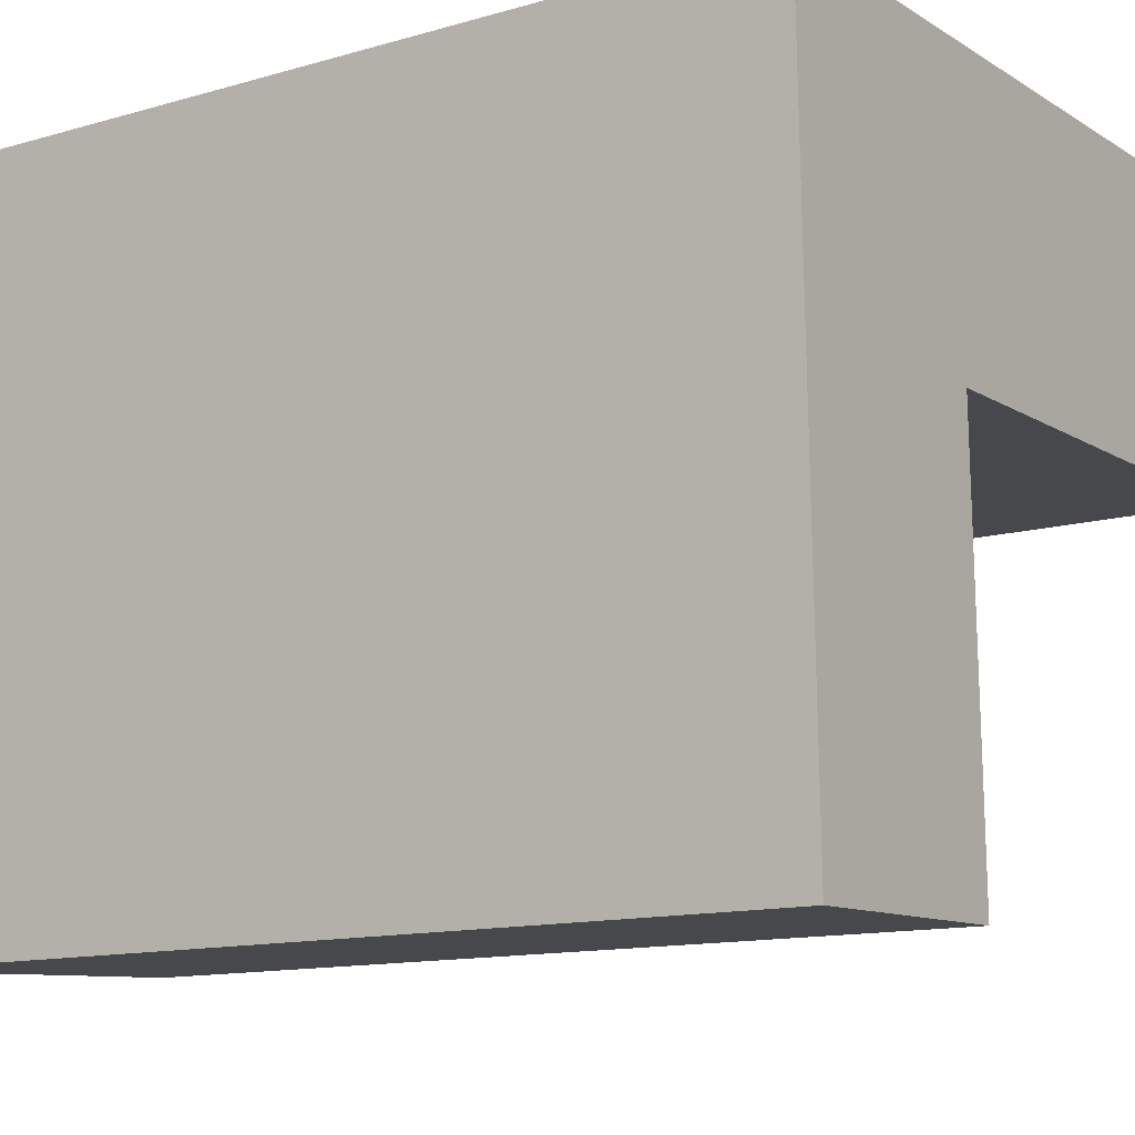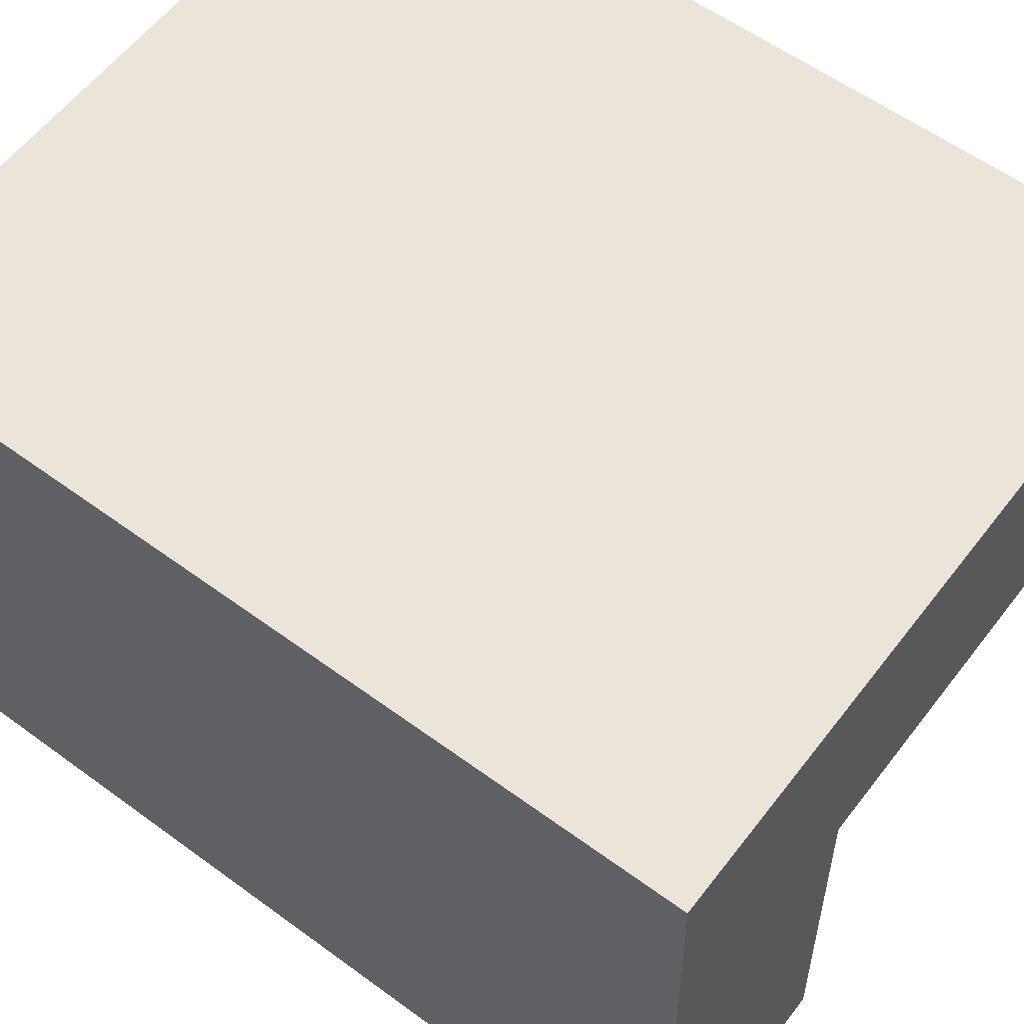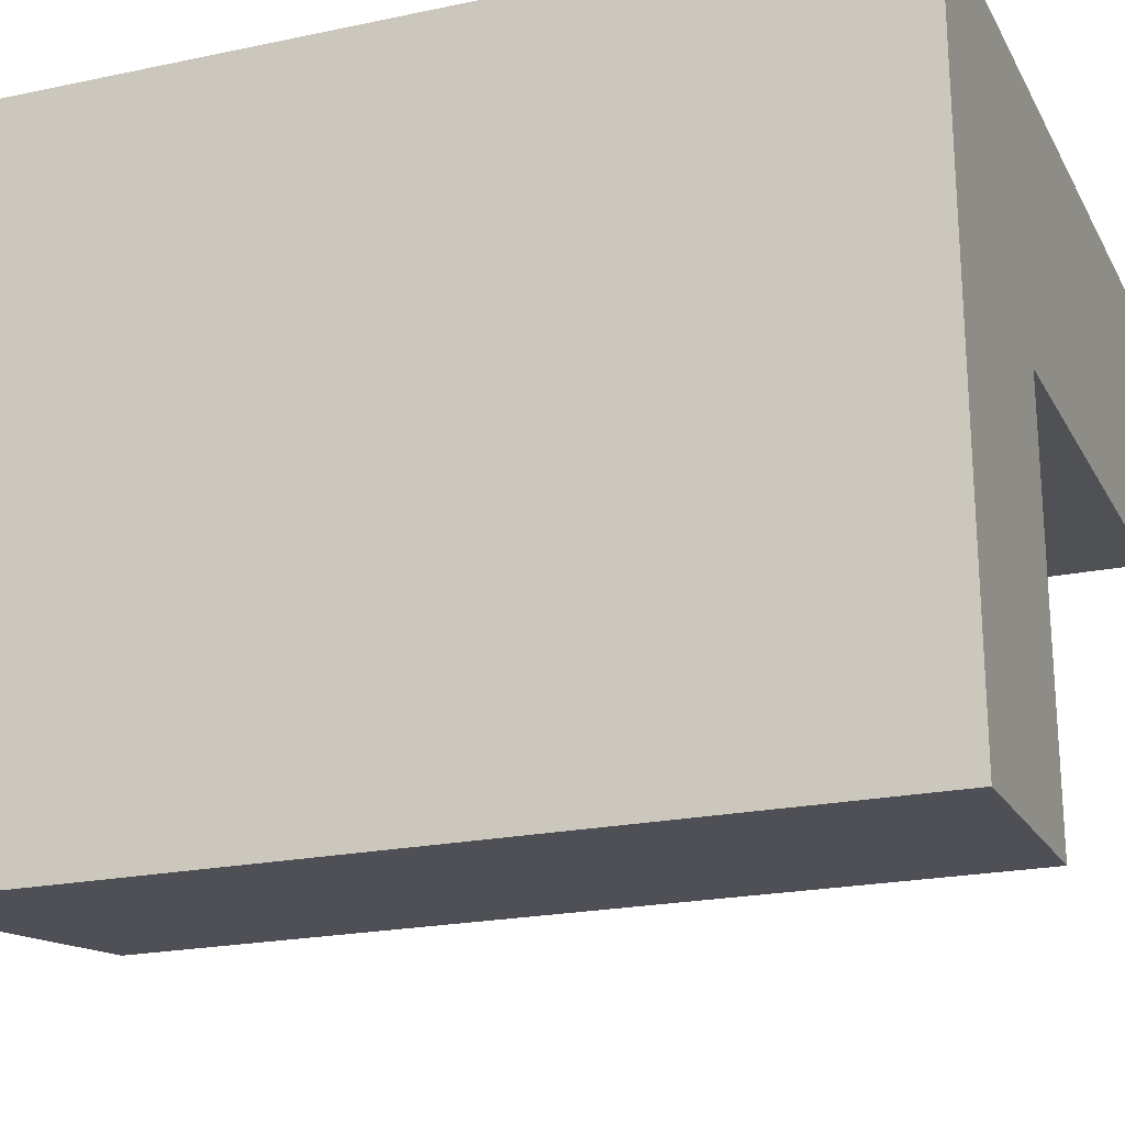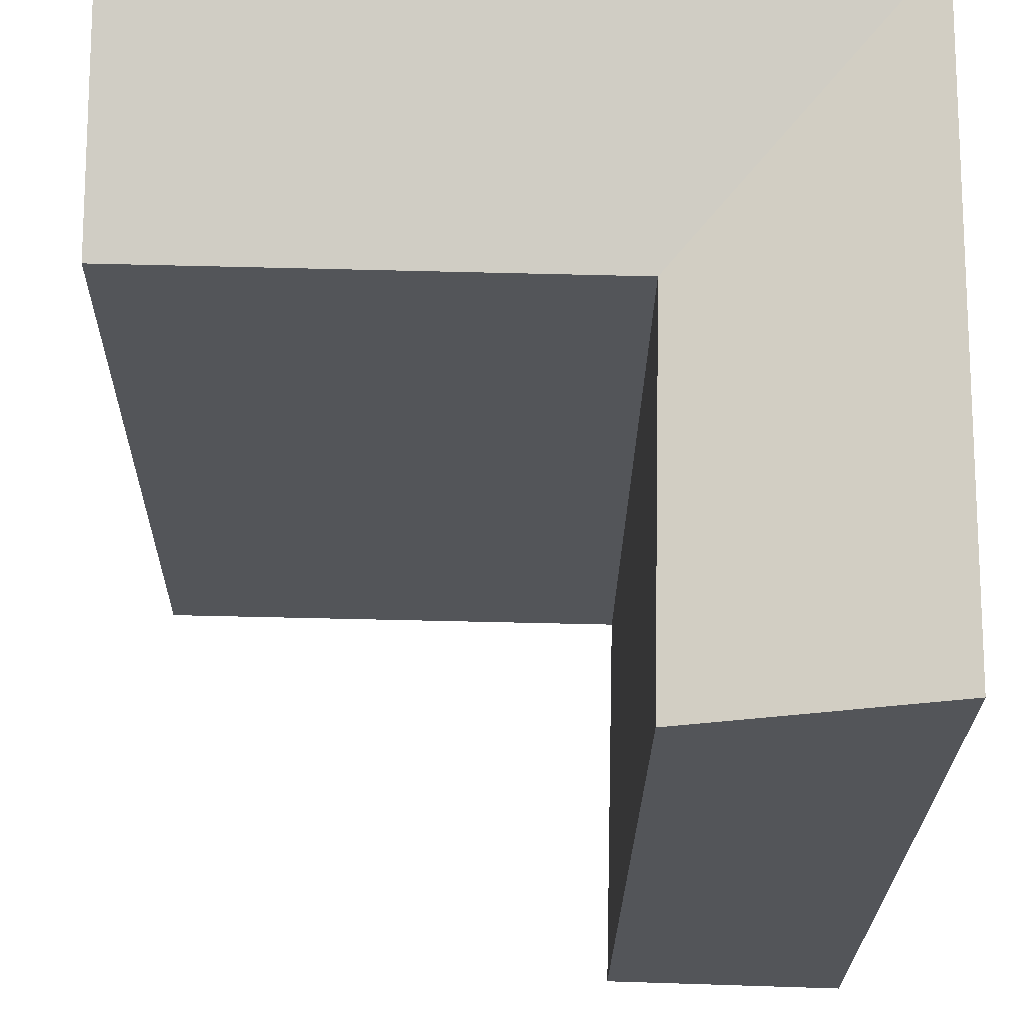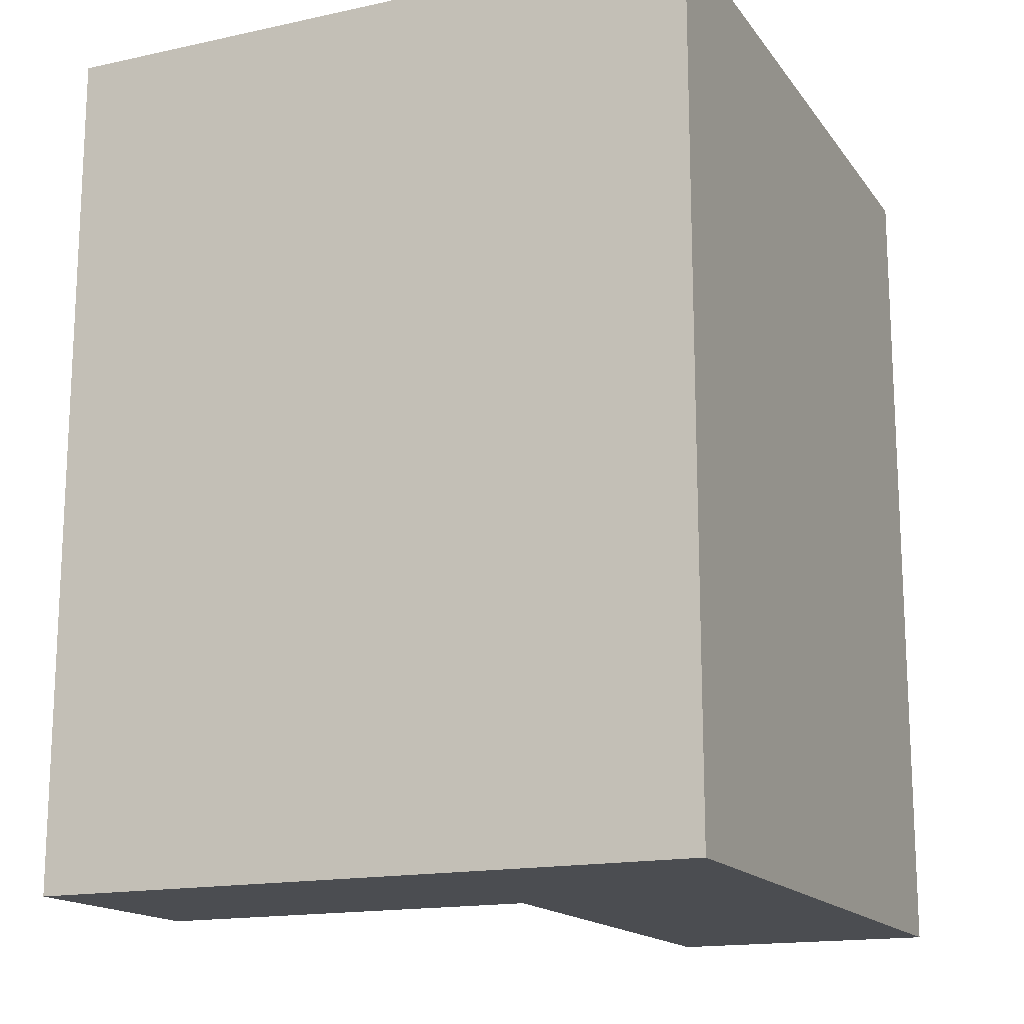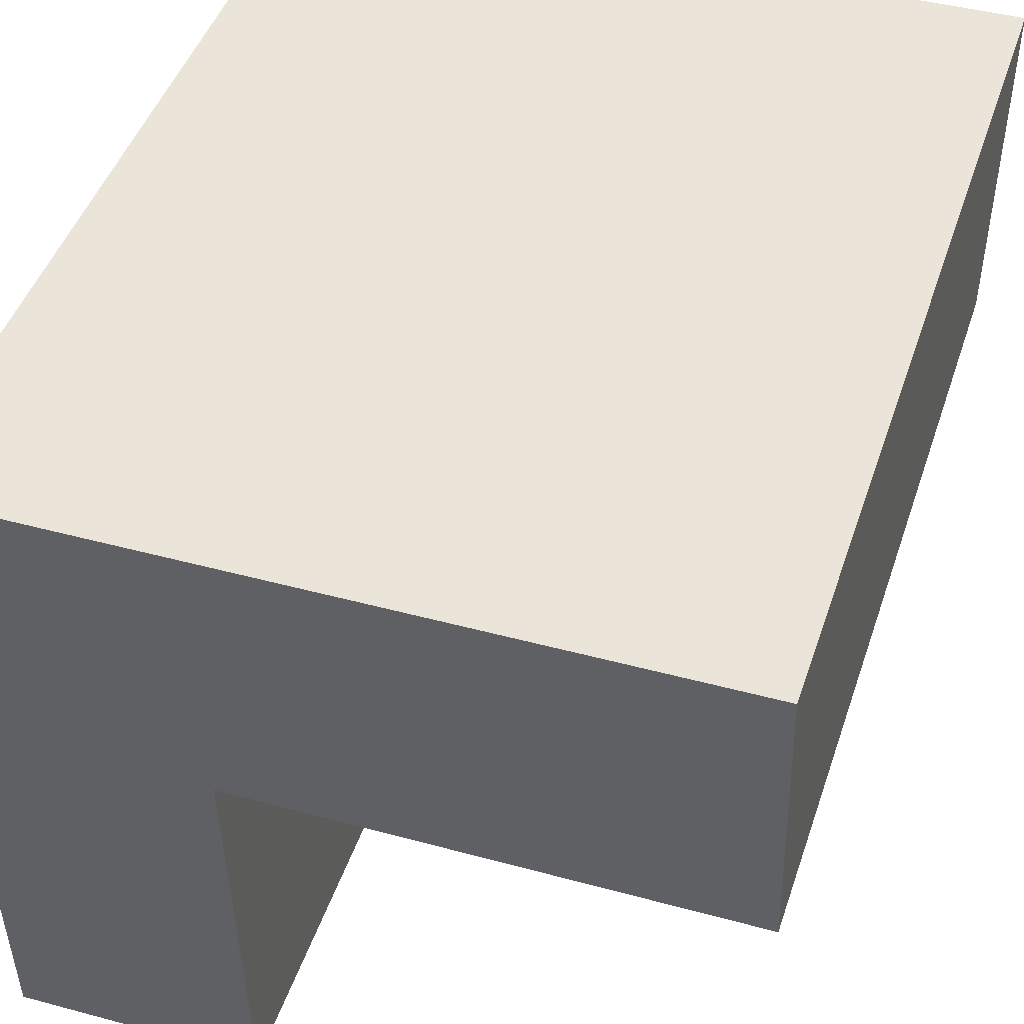
<metadata>
{"format":"obj","ext":"obj","renderer":"f3d","projection":"perspective","resolution":1024,"background":"white","views":[{"elev":-12.5,"azim":-55.7,"up":"+Z"},{"elev":57.8,"azim":-52.7,"up":"+Z"},{"elev":-21.0,"azim":-69.1,"up":"+Z"},{"elev":-24.0,"azim":179.1,"up":"+Z"},{"elev":-16.0,"azim":-67.2,"up":"+Y"},{"elev":45.7,"azim":18.1,"up":"+Z"}]}
</metadata>
<code>
v  17.91 -1.879e-17 0.3069
v  6.143 4.116e-16 -6.721
v  18.06 3.991e-16 -6.517
v  5.963 -6.256e-18 0.1022
v  0.4423 1.026e-15 -16.76
v  0.1801 4.178e-16 -6.824
v  0 0 0
v  6.404 1.016e-15 -16.59
v  18.06 19.53 -6.518
v  5.964 21.75 0.1015
v  17.91 21.75 0.3062
v  6.144 19.53 -6.722
v  0.0004637 21.75 -0.0006893
v  0.4427 21.75 -16.76
v  6.404 19.53 -16.59
v  0.1805 21.75 -6.824
g defaultobject
f 1 2 3
f 2 1 4
f 2 4 5
f 5 4 6
f 6 4 7
f 5 8 2
f 9 10 11
f 10 9 12
f 10 12 13
f 14 12 15
f 12 14 16
f 12 16 13
f 11 4 1
f 4 11 7
f 7 11 10
f 7 10 13
f 5 16 14
f 16 5 13
f 13 5 7
f 7 5 6
f 14 8 5
f 8 14 15
f 8 12 2
f 12 8 15
f 12 3 2
f 3 12 9
f 3 11 1
f 11 3 9

</code>
